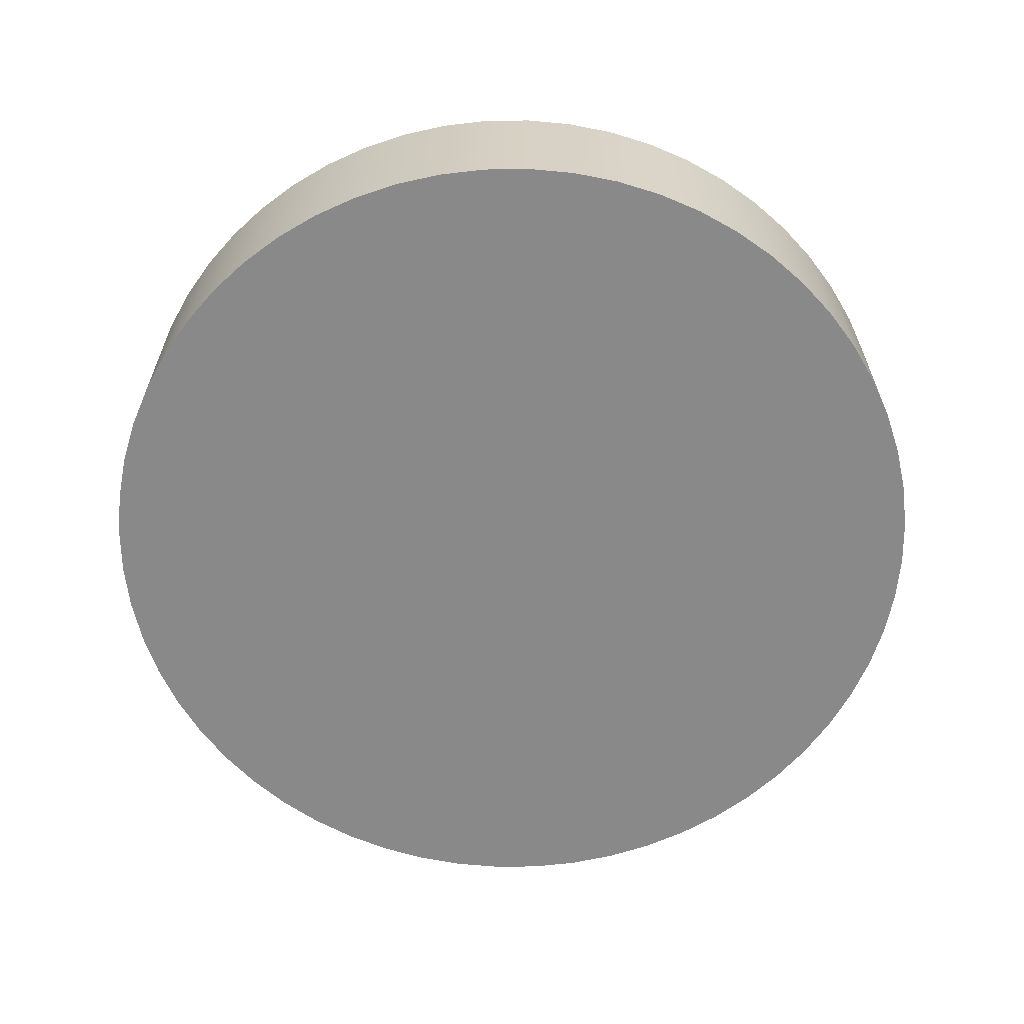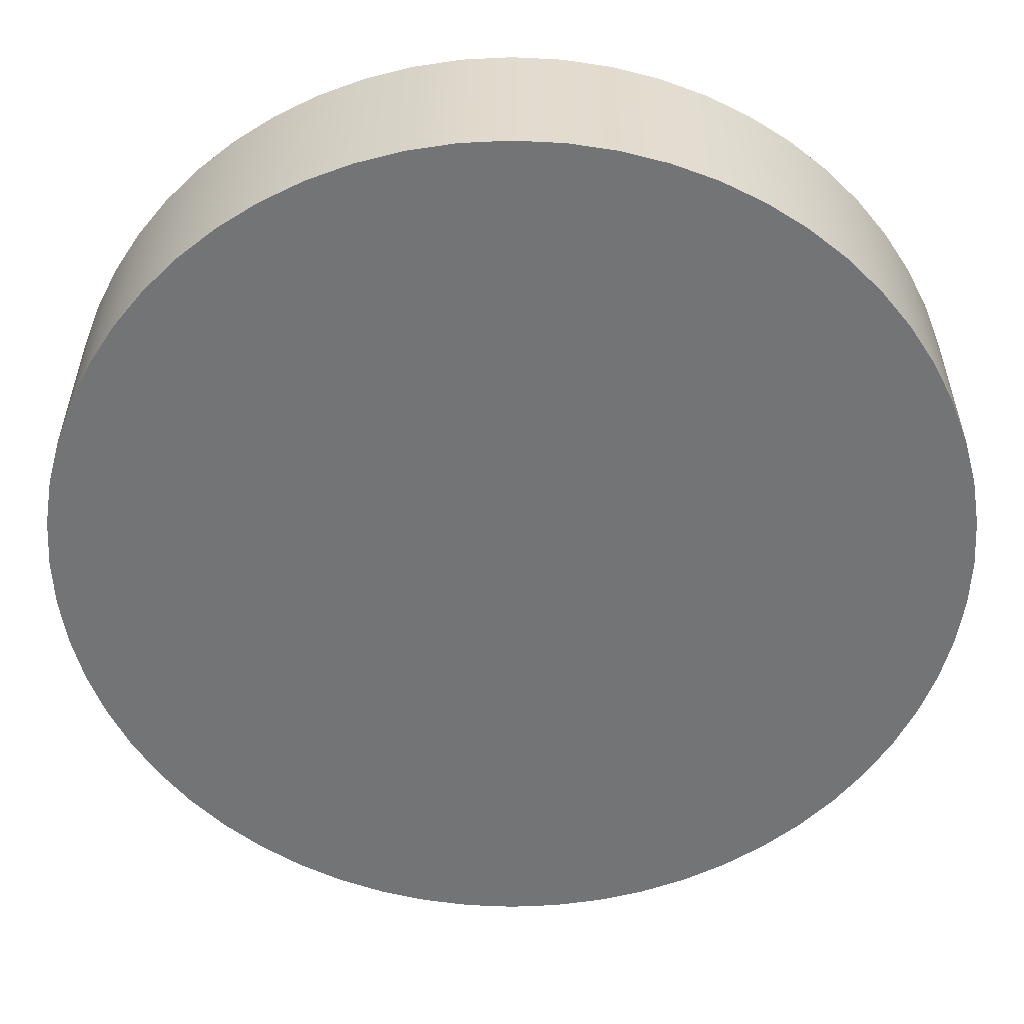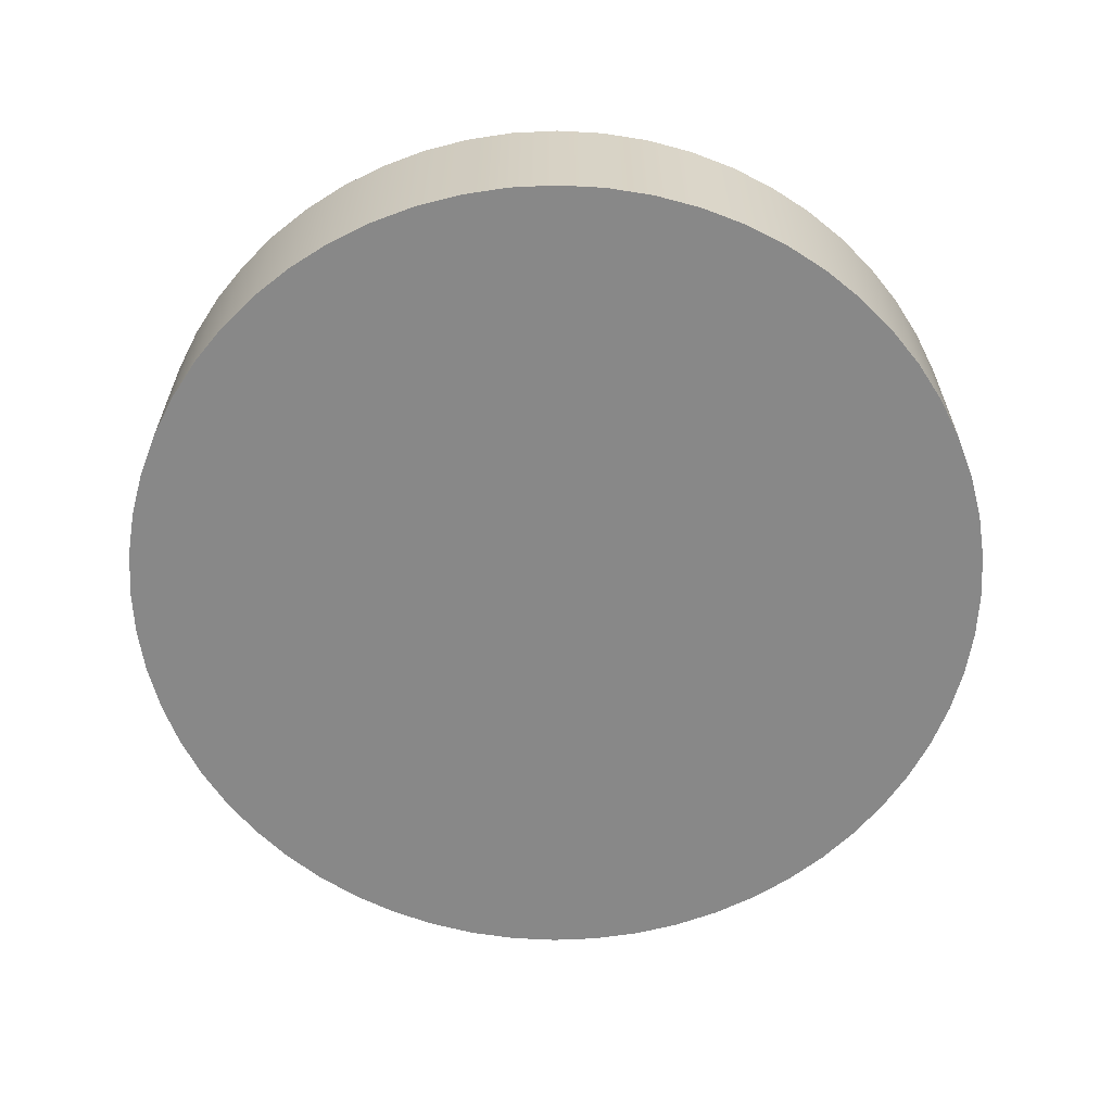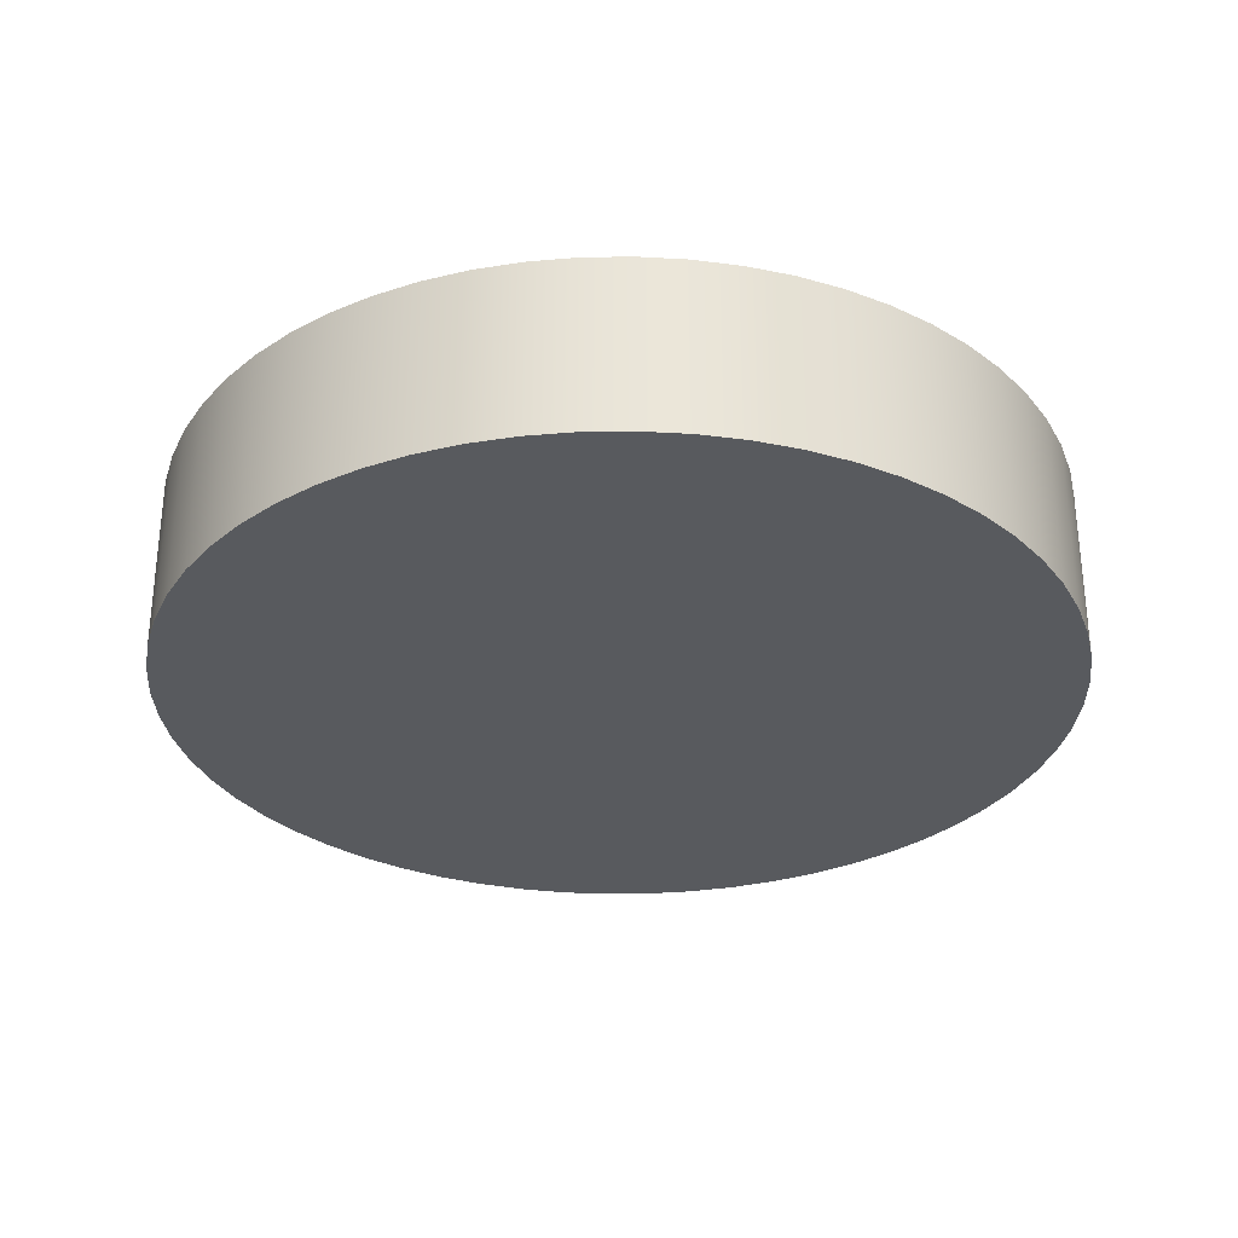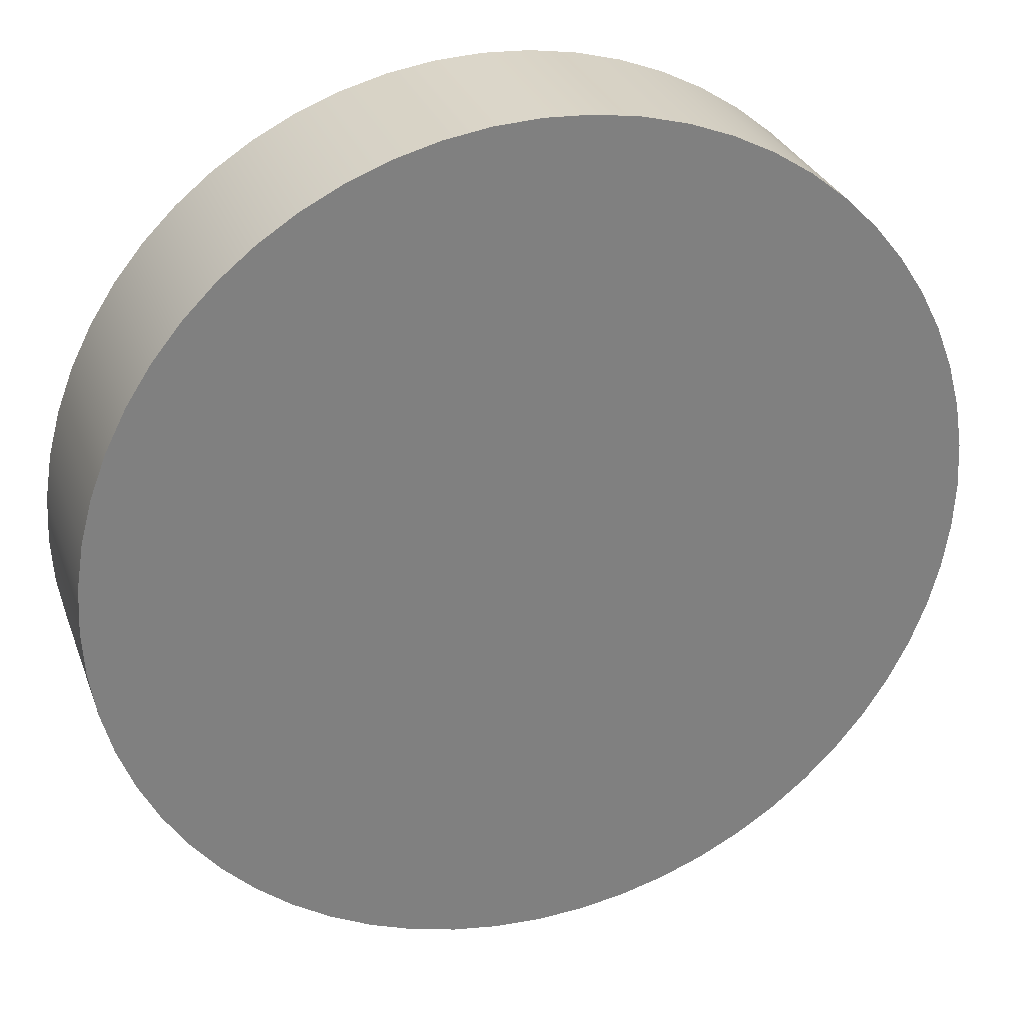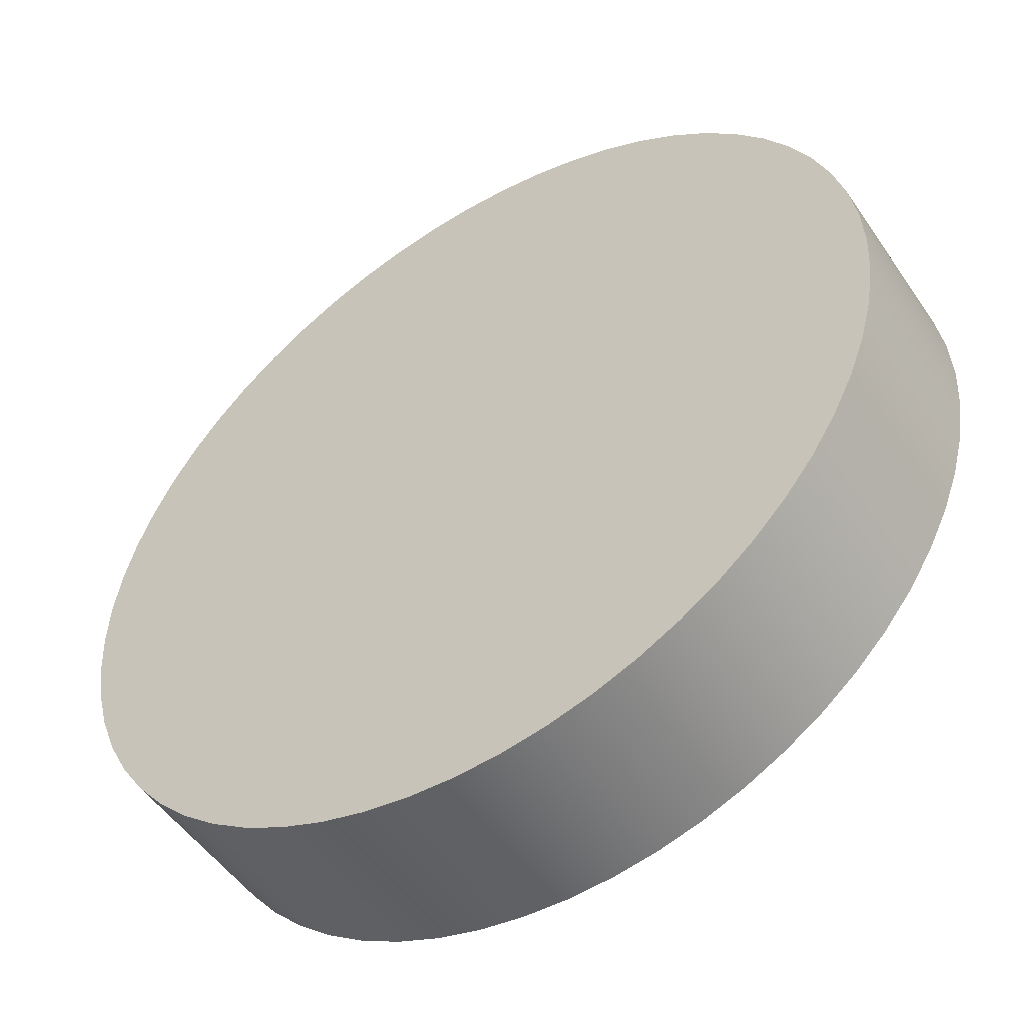
<metadata>
{"format":"obj","ext":"obj","renderer":"f3d","projection":"perspective","resolution":1024,"background":"white","views":[{"elev":-63.2,"azim":21.7,"up":"+Z"},{"elev":33.8,"azim":180.0,"up":"+Y"},{"elev":-62.7,"azim":137.8,"up":"+Z"},{"elev":-30.7,"azim":-121.7,"up":"+Z"},{"elev":29.8,"azim":-18.2,"up":"+Y"},{"elev":-51.1,"azim":33.2,"up":"+Y"}]}
</metadata>
<code>
v 2 10 1.2
v 2.016 10.31 1.2
v 2.066 10.62 1.2
v 2.147 10.93 1.2
v 2.259 11.22 1.2
v 2.402 11.5 1.2
v 2.573 11.76 1.2
v 2.771 12.01 1.2
v 2.993 12.23 1.2
v 3.237 12.43 1.2
v 3.5 12.6 1.2
v 3.78 12.74 1.2
v 4.073 12.85 1.2
v 4.376 12.93 1.2
v 4.686 12.98 1.2
v 5 13 1.2
v 5.314 12.98 1.2
v 5.624 12.93 1.2
v 5.927 12.85 1.2
v 6.22 12.74 1.2
v 6.5 12.6 1.2
v 6.763 12.43 1.2
v 7.007 12.23 1.2
v 7.229 12.01 1.2
v 7.427 11.76 1.2
v 7.598 11.5 1.2
v 7.741 11.22 1.2
v 7.853 10.93 1.2
v 7.934 10.62 1.2
v 7.984 10.31 1.2
v 8 10 1.2
v 7.984 9.686 1.2
v 7.934 9.376 1.2
v 7.853 9.073 1.2
v 7.741 8.78 1.2
v 7.598 8.5 1.2
v 7.427 8.237 1.2
v 7.229 7.993 1.2
v 7.007 7.771 1.2
v 6.763 7.573 1.2
v 6.5 7.402 1.2
v 6.22 7.259 1.2
v 5.927 7.147 1.2
v 5.624 7.066 1.2
v 5.314 7.016 1.2
v 5 7 1.2
v 4.686 7.016 1.2
v 4.376 7.066 1.2
v 4.073 7.147 1.2
v 3.78 7.259 1.2
v 3.5 7.402 1.2
v 3.237 7.573 1.2
v 2.993 7.771 1.2
v 2.771 7.993 1.2
v 2.573 8.237 1.2
v 2.402 8.5 1.2
v 2.259 8.78 1.2
v 2.147 9.073 1.2
v 2.066 9.376 1.2
v 2.016 9.686 1.2
v 2 10 0
v 2.016 9.686 0
v 2.066 9.376 0
v 2.147 9.073 0
v 2.259 8.78 0
v 2.402 8.5 0
v 2.573 8.237 0
v 2.771 7.993 0
v 2.993 7.771 0
v 3.237 7.573 0
v 3.5 7.402 0
v 3.78 7.259 0
v 4.073 7.147 0
v 4.376 7.066 0
v 4.686 7.016 0
v 5 7 0
v 5.314 7.016 0
v 5.624 7.066 0
v 5.927 7.147 0
v 6.22 7.259 0
v 6.5 7.402 0
v 6.763 7.573 0
v 7.007 7.771 0
v 7.229 7.993 0
v 7.427 8.237 0
v 7.598 8.5 0
v 7.741 8.78 0
v 7.853 9.073 0
v 7.934 9.376 0
v 7.984 9.686 0
v 8 10 0
v 7.984 10.31 0
v 7.934 10.62 0
v 7.853 10.93 0
v 7.741 11.22 0
v 7.598 11.5 0
v 7.427 11.76 0
v 7.229 12.01 0
v 7.007 12.23 0
v 6.763 12.43 0
v 6.5 12.6 0
v 6.22 12.74 0
v 5.927 12.85 0
v 5.624 12.93 0
v 5.314 12.98 0
v 5 13 0
v 4.686 12.98 0
v 4.376 12.93 0
v 4.073 12.85 0
v 3.78 12.74 0
v 3.5 12.6 0
v 3.237 12.43 0
v 2.993 12.23 0
v 2.771 12.01 0
v 2.573 11.76 0
v 2.402 11.5 0
v 2.259 11.22 0
v 2.147 10.93 0
v 2.066 10.62 0
v 2.016 10.31 0
v 2 10 0
v 2 10 1.2
v 2 10 1.2
v 2.016 9.686 1.2
v 2.066 9.376 1.2
v 2.147 9.073 1.2
v 2.259 8.78 1.2
v 2.402 8.5 1.2
v 2.573 8.237 1.2
v 2.771 7.993 1.2
v 2.993 7.771 1.2
v 3.237 7.573 1.2
v 3.5 7.402 1.2
v 3.78 7.259 1.2
v 4.073 7.147 1.2
v 4.376 7.066 1.2
v 4.686 7.016 1.2
v 5 7 1.2
v 5.314 7.016 1.2
v 5.624 7.066 1.2
v 5.927 7.147 1.2
v 6.22 7.259 1.2
v 6.5 7.402 1.2
v 6.763 7.573 1.2
v 7.007 7.771 1.2
v 7.229 7.993 1.2
v 7.427 8.237 1.2
v 7.598 8.5 1.2
v 7.741 8.78 1.2
v 7.853 9.073 1.2
v 7.934 9.376 1.2
v 7.984 9.686 1.2
v 8 10 1.2
v 7.984 10.31 1.2
v 7.934 10.62 1.2
v 7.853 10.93 1.2
v 7.741 11.22 1.2
v 7.598 11.5 1.2
v 7.427 11.76 1.2
v 7.229 12.01 1.2
v 7.007 12.23 1.2
v 6.763 12.43 1.2
v 6.5 12.6 1.2
v 6.22 12.74 1.2
v 5.927 12.85 1.2
v 5.624 12.93 1.2
v 5.314 12.98 1.2
v 5 13 1.2
v 4.686 12.98 1.2
v 4.376 12.93 1.2
v 4.073 12.85 1.2
v 3.78 12.74 1.2
v 3.5 12.6 1.2
v 3.237 12.43 1.2
v 2.993 12.23 1.2
v 2.771 12.01 1.2
v 2.573 11.76 1.2
v 2.402 11.5 1.2
v 2.259 11.22 1.2
v 2.147 10.93 1.2
v 2.066 10.62 1.2
v 2.016 10.31 1.2
v 2 10 0
v 2.016 10.31 0
v 2.066 10.62 0
v 2.147 10.93 0
v 2.259 11.22 0
v 2.402 11.5 0
v 2.573 11.76 0
v 2.771 12.01 0
v 2.993 12.23 0
v 3.237 12.43 0
v 3.5 12.6 0
v 3.78 12.74 0
v 4.073 12.85 0
v 4.376 12.93 0
v 4.686 12.98 0
v 5 13 0
v 5.314 12.98 0
v 5.624 12.93 0
v 5.927 12.85 0
v 6.22 12.74 0
v 6.5 12.6 0
v 6.763 12.43 0
v 7.007 12.23 0
v 7.229 12.01 0
v 7.427 11.76 0
v 7.598 11.5 0
v 7.741 11.22 0
v 7.853 10.93 0
v 7.934 10.62 0
v 7.984 10.31 0
v 8 10 0
v 7.984 9.686 0
v 7.934 9.376 0
v 7.853 9.073 0
v 7.741 8.78 0
v 7.598 8.5 0
v 7.427 8.237 0
v 7.229 7.993 0
v 7.007 7.771 0
v 6.763 7.573 0
v 6.5 7.402 0
v 6.22 7.259 0
v 5.927 7.147 0
v 5.624 7.066 0
v 5.314 7.016 0
v 5 7 0
v 4.686 7.016 0
v 4.376 7.066 0
v 4.073 7.147 0
v 3.78 7.259 0
v 3.5 7.402 0
v 3.237 7.573 0
v 2.993 7.771 0
v 2.771 7.993 0
v 2.573 8.237 0
v 2.402 8.5 0
v 2.259 8.78 0
v 2.147 9.073 0
v 2.066 9.376 0
v 2.016 9.686 0
g d0860d48-e2b1-11ea-bd88-54bf646e7e1f
f 2 120 1
f 1 120 121
f 122 61 60
f 60 61 62
f 60 62 59
f 59 62 63
f 59 63 58
f 58 63 64
f 58 64 57
f 57 64 65
f 57 65 56
f 56 65 66
f 56 66 55
f 55 66 67
f 55 67 54
f 54 67 68
f 54 68 53
f 53 68 69
f 53 69 52
f 52 69 70
f 52 70 51
f 51 70 71
f 51 71 50
f 50 71 72
f 50 72 49
f 49 72 73
f 49 73 48
f 48 73 74
f 48 74 47
f 47 74 75
f 47 75 46
f 46 75 76
f 46 76 45
f 45 76 77
f 45 77 44
f 44 77 78
f 44 78 43
f 43 78 79
f 43 79 42
f 42 79 80
f 42 80 41
f 41 80 81
f 41 81 40
f 40 81 82
f 40 82 39
f 39 82 83
f 39 83 38
f 38 83 84
f 38 84 37
f 37 84 85
f 37 85 36
f 36 85 86
f 36 86 35
f 35 86 87
f 35 87 34
f 34 87 88
f 34 88 33
f 33 88 89
f 33 89 32
f 32 89 90
f 32 90 31
f 31 90 91
f 31 91 30
f 30 91 92
f 30 92 29
f 29 92 93
f 29 93 28
f 28 93 94
f 28 94 27
f 27 94 95
f 27 95 26
f 26 95 96
f 26 96 25
f 25 96 97
f 25 97 24
f 24 97 98
f 24 98 23
f 23 98 99
f 23 99 22
f 22 99 100
f 22 100 21
f 21 100 101
f 21 101 20
f 20 101 102
f 20 102 19
f 19 102 103
f 19 103 18
f 18 103 104
f 18 104 17
f 17 104 105
f 17 105 16
f 16 105 106
f 16 106 15
f 15 106 107
f 15 107 14
f 14 107 108
f 14 108 13
f 13 108 109
f 13 109 12
f 12 109 110
f 12 110 11
f 11 110 111
f 11 111 10
f 10 111 112
f 10 112 9
f 9 112 113
f 9 113 8
f 8 113 114
f 8 114 7
f 7 114 115
f 7 115 6
f 6 115 116
f 6 116 5
f 5 116 117
f 5 117 4
f 4 117 118
f 4 118 3
f 3 118 119
f 3 119 2
f 2 119 120
g d08793d4-e2b1-11ea-8c8d-54bf646e7e1f
f 124 152 123
f 123 152 153
f 123 153 182
f 182 153 154
f 182 154 181
f 181 154 155
f 181 155 180
f 180 155 156
f 180 156 179
f 179 156 157
f 179 157 178
f 178 157 158
f 178 158 177
f 177 158 159
f 177 159 176
f 176 159 160
f 176 160 175
f 175 160 161
f 175 161 174
f 174 161 162
f 174 162 173
f 173 162 163
f 173 163 172
f 172 163 164
f 172 164 171
f 171 164 165
f 171 165 170
f 170 165 166
f 170 166 169
f 169 166 167
f 169 167 168
f 152 124 151
f 151 124 125
f 151 125 150
f 150 125 126
f 150 126 149
f 149 126 127
f 149 127 148
f 148 127 128
f 148 128 147
f 147 128 129
f 147 129 146
f 146 129 130
f 146 130 145
f 145 130 131
f 145 131 144
f 144 131 132
f 144 132 143
f 143 132 133
f 143 133 142
f 142 133 134
f 142 134 141
f 141 134 135
f 141 135 140
f 140 135 136
f 140 136 139
f 139 136 137
f 139 137 138
g d0894176-e2b1-11ea-85a0-54bf646e7e1f
f 184 212 183
f 183 212 213
f 183 213 242
f 242 213 214
f 242 214 241
f 241 214 215
f 241 215 240
f 240 215 216
f 240 216 239
f 239 216 217
f 239 217 238
f 238 217 218
f 238 218 237
f 237 218 219
f 237 219 236
f 236 219 220
f 236 220 235
f 235 220 221
f 235 221 234
f 234 221 222
f 234 222 233
f 233 222 223
f 233 223 232
f 232 223 224
f 232 224 231
f 231 224 225
f 231 225 230
f 230 225 226
f 230 226 229
f 229 226 227
f 229 227 228
f 212 184 211
f 211 184 185
f 211 185 210
f 210 185 186
f 210 186 209
f 209 186 187
f 209 187 208
f 208 187 188
f 208 188 207
f 207 188 189
f 207 189 206
f 206 189 190
f 206 190 205
f 205 190 191
f 205 191 204
f 204 191 192
f 204 192 203
f 203 192 193
f 203 193 202
f 202 193 194
f 202 194 201
f 201 194 195
f 201 195 200
f 200 195 196
f 200 196 199
f 199 196 197
f 199 197 198

</code>
